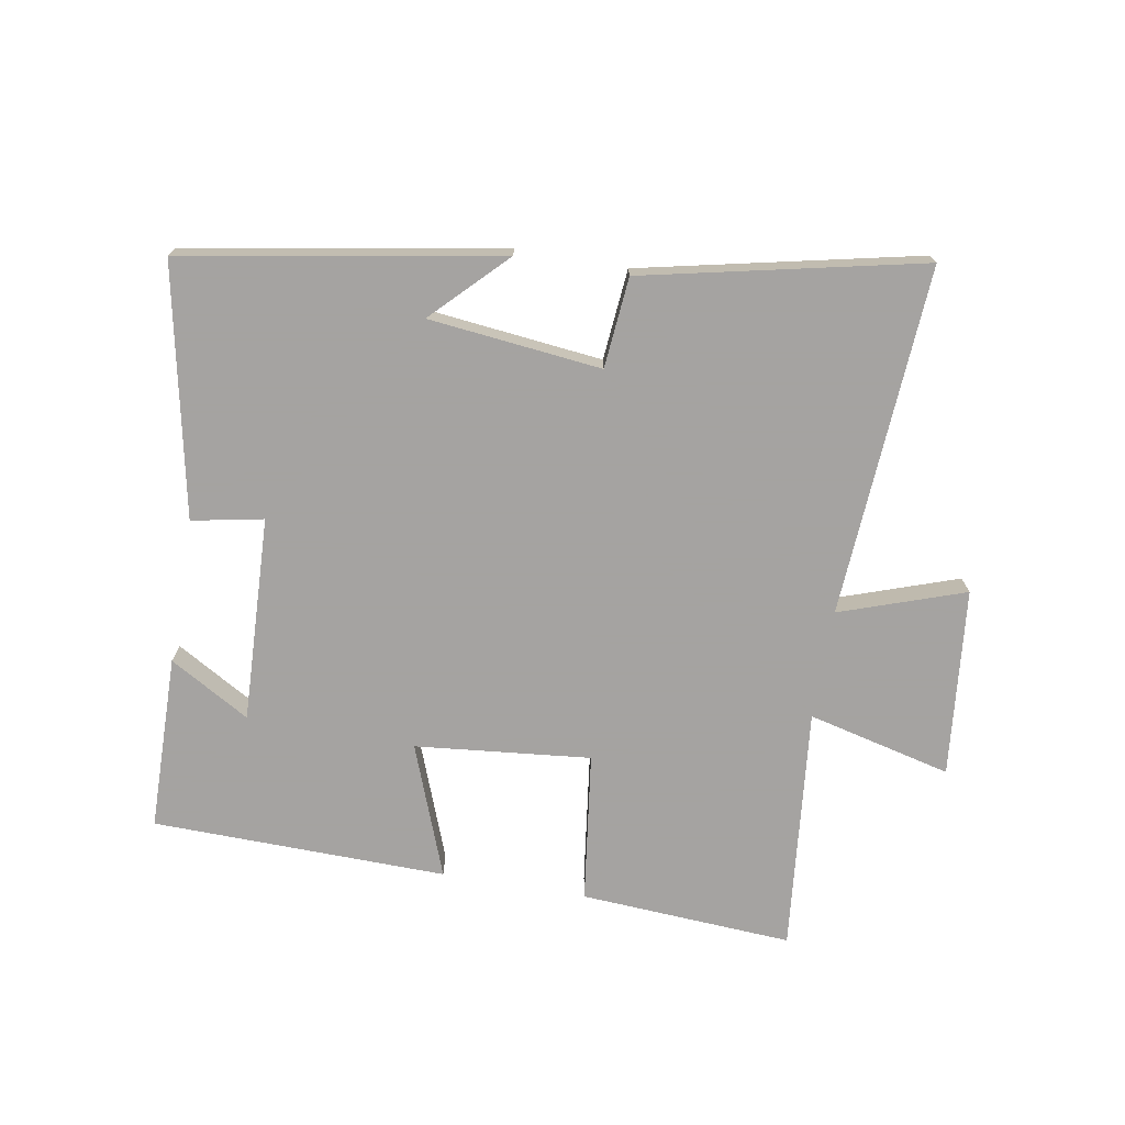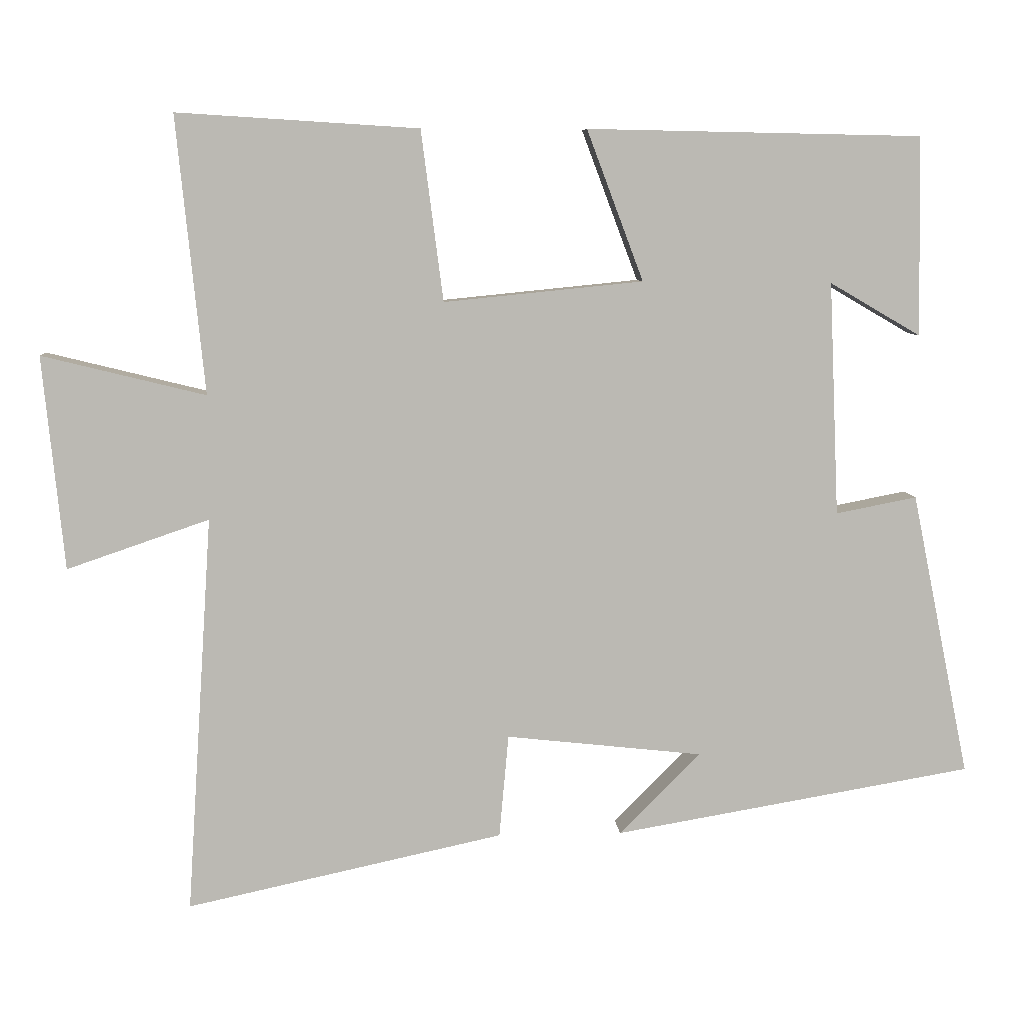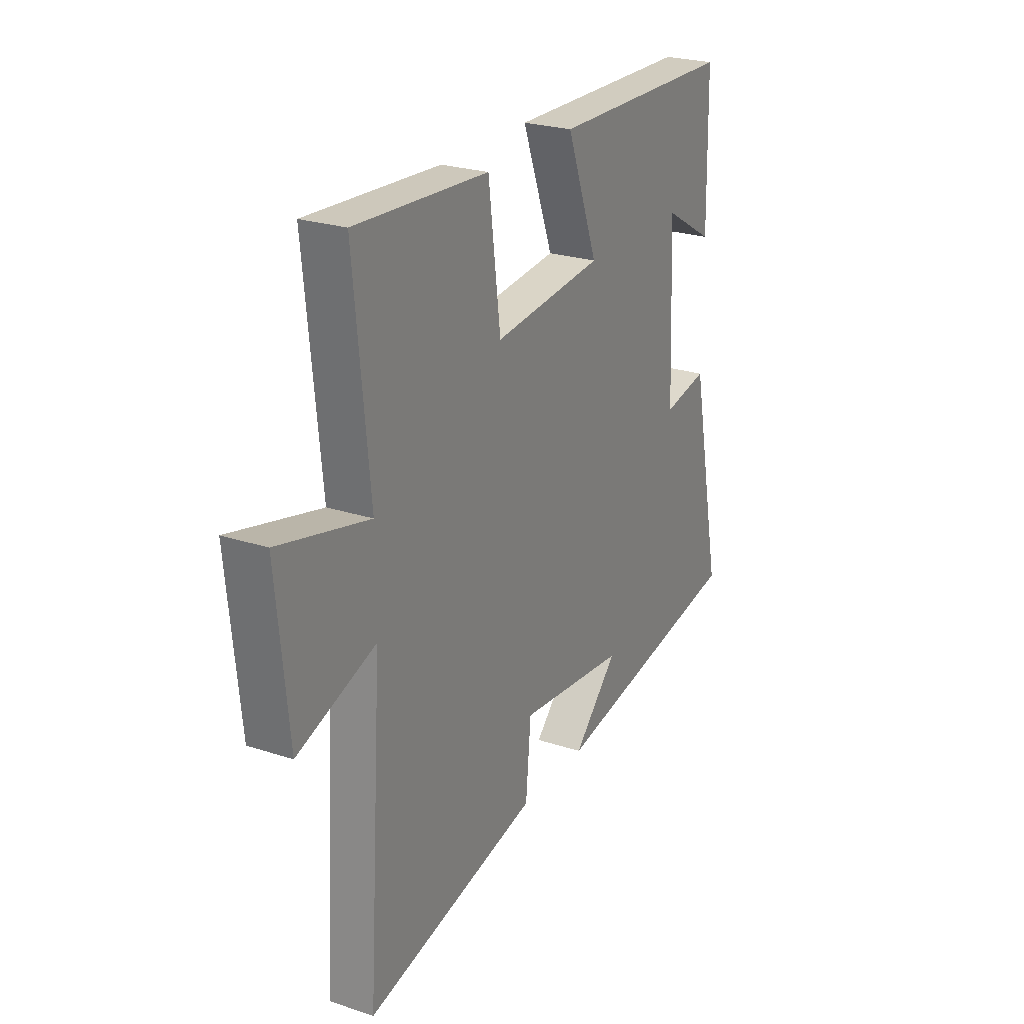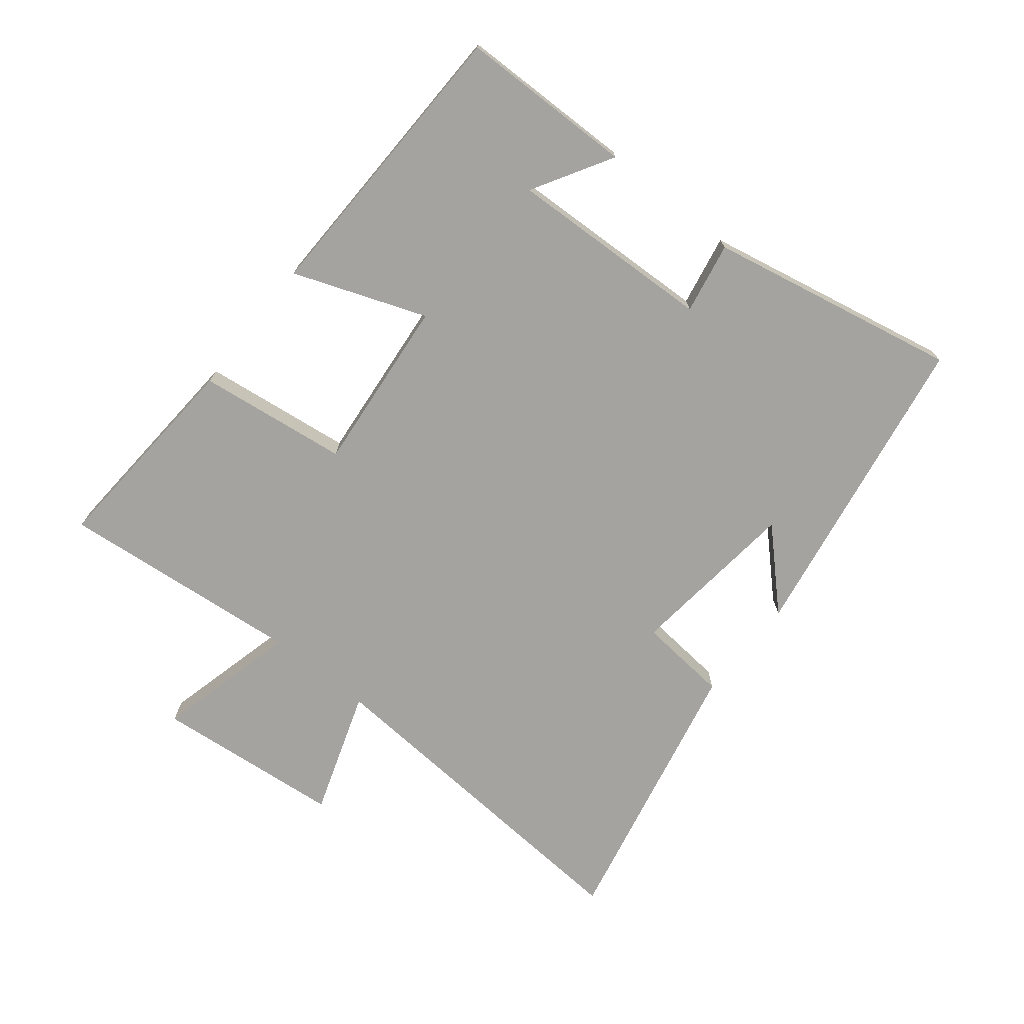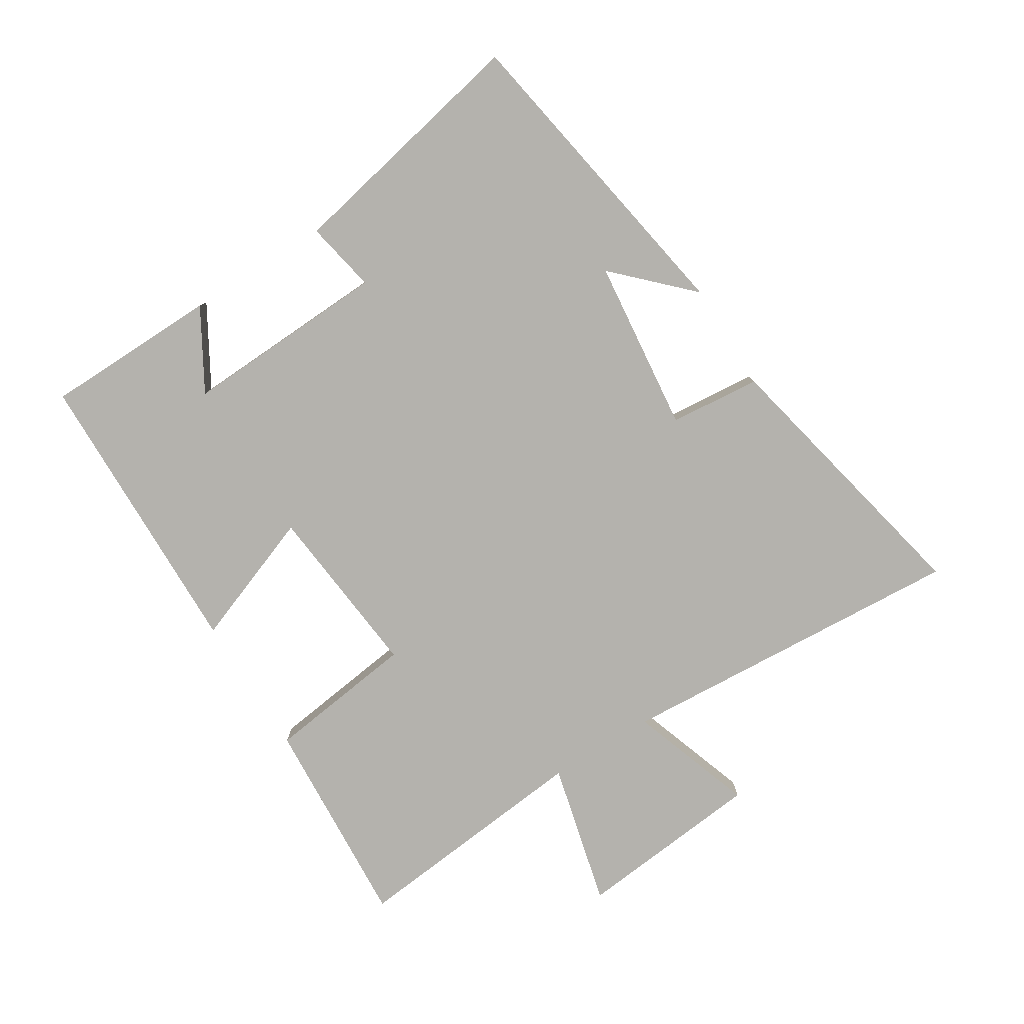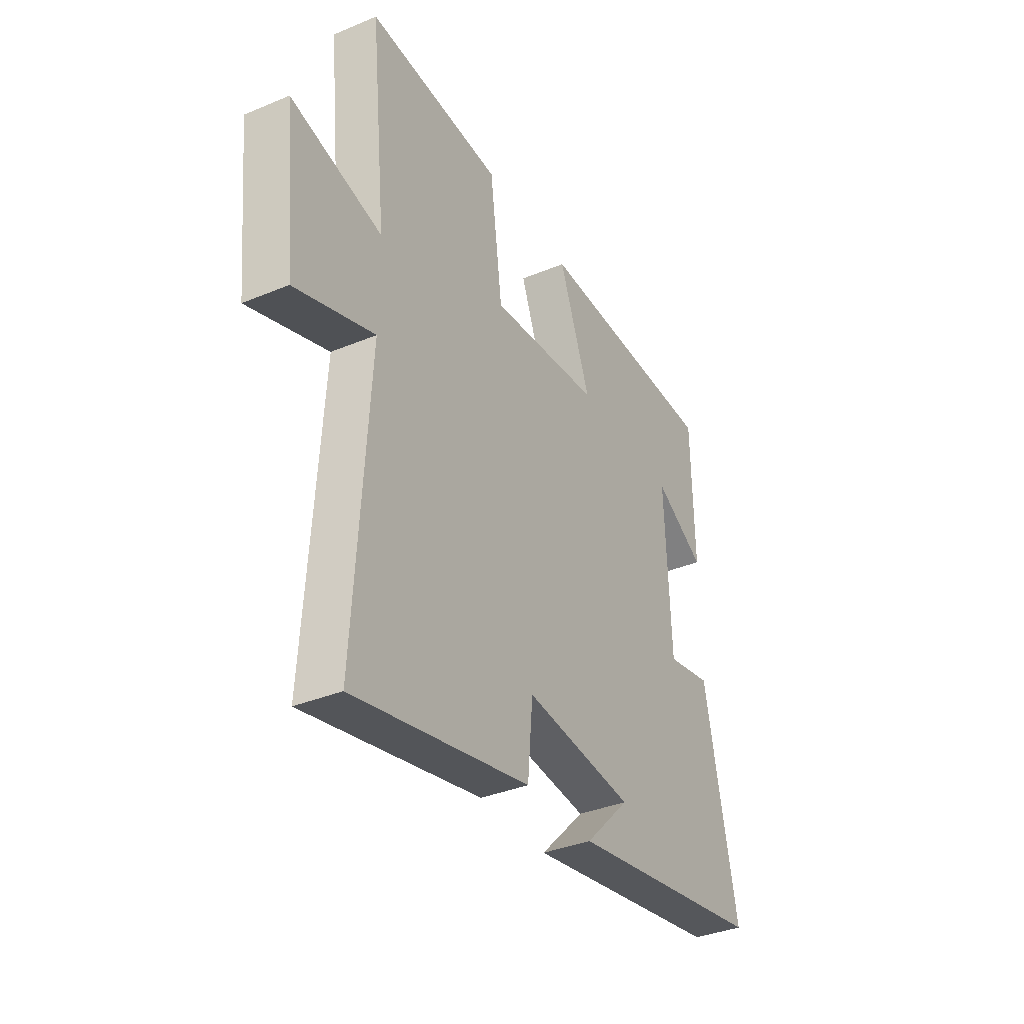
<metadata>
{"format":"obj","ext":"obj","renderer":"f3d","projection":"perspective","resolution":1024,"background":"white","views":[{"elev":-73.1,"azim":170.2,"up":"+Y"},{"elev":7.4,"azim":-3.9,"up":"+Z"},{"elev":24.7,"azim":-61.7,"up":"+Z"},{"elev":-72.8,"azim":51.1,"up":"+Y"},{"elev":-79.6,"azim":122.0,"up":"+Y"},{"elev":-36.0,"azim":-61.3,"up":"+Z"}]}
</metadata>
<code>
v -0.539 0.07 0.521
v -0.202 0.07 0.5
v -0.171 0.07 0.262
v 0.107 0.07 0.29
v 0.028 0.07 0.5
v 0.495 0.07 0.491
v 0.5 0.07 0.213
v 0.373 0.07 0.287
v 0.387 0.07 -0.039
v 0.5 0.07 -0.017
v 0.581 0.07 -0.414
v 0.08 0.07 -0.5
v 0.193 0.07 -0.386
v -0.081 0.07 -0.356
v -0.094 0.07 -0.5
v -0.536 0.07 -0.596
v -0.5 0.07 -0.04
v -0.698 0.07 -0.108
v -0.728 0.07 0.19
v -0.5 0.07 0.134
v -0.539 0 0.521
v -0.202 0 0.5
v -0.171 0 0.262
v 0.107 0 0.29
v 0.028 0 0.5
v 0.495 0 0.491
v 0.5 0 0.213
v 0.373 0 0.287
v 0.387 0 -0.039
v 0.5 0 -0.017
v 0.581 0 -0.414
v 0.08 0 -0.5
v 0.193 0 -0.386
v -0.081 0 -0.356
v -0.094 0 -0.5
v -0.536 0 -0.596
v -0.5 0 -0.04
v -0.698 0 -0.108
v -0.728 0 0.19
v -0.5 0 0.134
f 17 18 19 20
f 14 15 16 17
f 13 14 17 20
f 11 12 13
f 9 10 11 13
f 8 9 13 20
f 5 6 7 8
f 4 5 8
f 3 4 8 20
f 1 2 3 20
f 40 39 38 37
f 37 36 35 34
f 40 37 34 33
f 33 32 31
f 33 31 30 29
f 40 33 29 28
f 28 27 26 25
f 28 25 24
f 40 28 24 23
f 40 23 22 21
f 1 21 22 2
f 2 22 23 3
f 3 23 24 4
f 4 24 25 5
f 5 25 26 6
f 6 26 27 7
f 7 27 28 8
f 8 28 29 9
f 9 29 30 10
f 10 30 31 11
f 11 31 32 12
f 12 32 33 13
f 13 33 34 14
f 14 34 35 15
f 15 35 36 16
f 16 36 37 17
f 17 37 38 18
f 18 38 39 19
f 19 39 40 20
f 20 40 21 1

</code>
